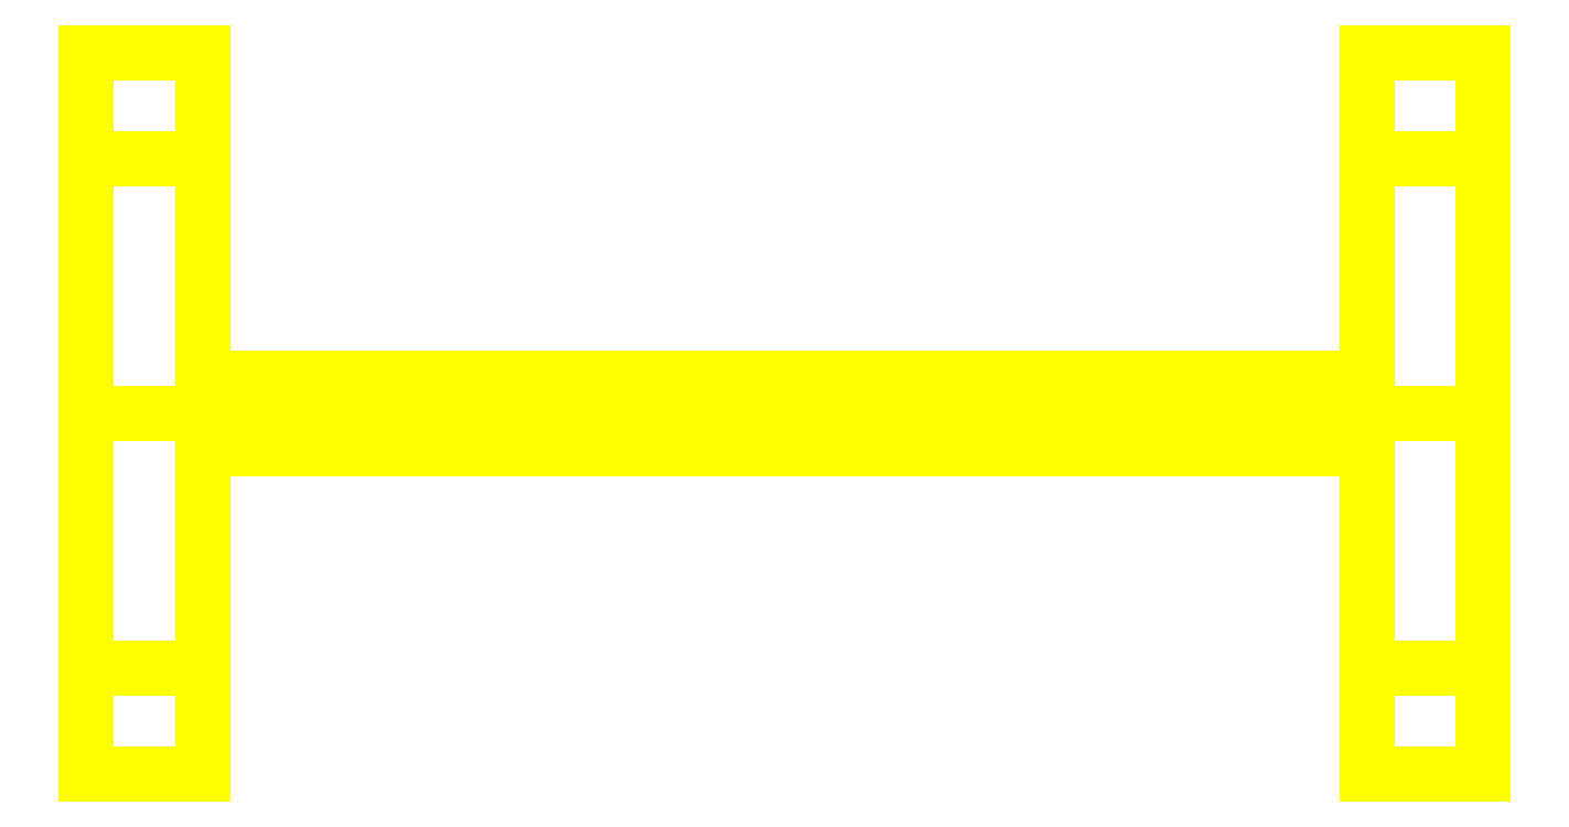
<metadata>
{"format":"dxf","ext":"dxf","renderer":"ezdxf+matplotlib","layout":"modelspace","background":"white","min_lineweight":24,"dpi":150}
</metadata>
<code>
0
SECTION
2
ENTITIES
0
3DFACE
8
WHEELS
10
-0.5
20
-0.31
30
1e-16
11
-0.5
21
-0.2192
31
0.2192
12
-0.6
22
-0.2192
32
0.2192
13
-0.6
23
-0.31
33
1e-16
0
3DFACE
8
WHEELS
10
-0.5
20
-0.2192
30
0.2192
11
-0.5
21
0
31
0.31
12
-0.6
22
0
32
0.31
13
-0.6
23
-0.2192
33
0.2192
0
3DFACE
8
WHEELS
10
-0.5
20
0
30
0.31
11
-0.5
21
0.2192
31
0.2192
12
-0.6
22
0.2192
32
0.2192
13
-0.6
23
0
33
0.31
0
3DFACE
8
WHEELS
10
-0.5
20
0.2192
30
0.2192
11
-0.5
21
0.31
31
1e-16
12
-0.6
22
0.31
32
1e-16
13
-0.6
23
0.2192
33
0.2192
0
3DFACE
8
WHEELS
10
-0.5
20
0.31
30
1e-16
11
-0.5
21
0.2192
31
-0.2192
12
-0.6
22
0.2192
32
-0.2192
13
-0.6
23
0.31
33
1e-16
0
3DFACE
8
WHEELS
10
-0.5
20
0.2192
30
-0.2192
11
-0.5
21
0
31
-0.31
12
-0.6
22
0
32
-0.31
13
-0.6
23
0.2192
33
-0.2192
0
3DFACE
8
WHEELS
10
-0.5
20
0
30
-0.31
11
-0.5
21
-0.2192
31
-0.2192
12
-0.6
22
-0.2192
32
-0.2192
13
-0.6
23
0
33
-0.31
0
3DFACE
8
WHEELS
10
-0.5
20
-0.2192
30
-0.2192
11
-0.5
21
-0.31
31
1e-16
12
-0.6
22
-0.31
32
1e-16
13
-0.6
23
-0.2192
33
-0.2192
0
3DFACE
8
WHEELS
10
0.5
20
-0.03
30
1e-16
11
0.5
21
-0.015
31
0.02598
12
-0.5
22
-0.015
32
0.02598
13
-0.5
23
-0.03
33
1e-16
0
3DFACE
8
WHEELS
10
0.5
20
-0.015
30
0.02598
11
0.5
21
0.015
31
0.02598
12
-0.5
22
0.015
32
0.02598
13
-0.5
23
-0.015
33
0.02598
0
3DFACE
8
WHEELS
10
0.5
20
0.015
30
0.02598
11
0.5
21
0.03
31
1e-16
12
-0.5
22
0.03
32
1e-16
13
-0.5
23
0.015
33
0.02598
0
3DFACE
8
WHEELS
10
0.5
20
0.03
30
1e-16
11
0.5
21
0.015
31
-0.02598
12
-0.5
22
0.015
32
-0.02598
13
-0.5
23
0.03
33
1e-16
0
3DFACE
8
WHEELS
10
0.5
20
0.015
30
-0.02598
11
0.5
21
-0.015
31
-0.02598
12
-0.5
22
-0.015
32
-0.02598
13
-0.5
23
0.015
33
-0.02598
0
3DFACE
8
WHEELS
10
0.5
20
-0.015
30
-0.02598
11
0.5
21
-0.03
31
1e-16
12
-0.5
22
-0.03
32
1e-16
13
-0.5
23
-0.015
33
-0.02598
0
3DFACE
8
WHEELS
10
-0.6
20
-0.2192
30
0.2192
11
-0.6
21
0
31
0.31
12
-0.6
22
0.2192
32
0.2192
13
-0.6
23
-0.31
33
1e-16
0
3DFACE
8
WHEELS
10
-0.6
20
-0.31
30
1e-16
11
-0.6
21
0.2192
31
0.2192
12
-0.6
22
0.31
32
1e-16
13
-0.6
23
-0.2192
33
-0.2192
0
3DFACE
8
WHEELS
10
-0.6
20
-0.2192
30
-0.2192
11
-0.6
21
0.31
31
1e-16
12
-0.6
22
0.2192
32
-0.2192
13
-0.6
23
0
33
-0.31
0
3DFACE
8
WHEELS
10
-0.5
20
0.31
30
1e-16
11
-0.5
21
-0.2192
31
-0.2192
12
-0.5
22
0
32
-0.31
13
-0.5
23
0.2192
33
-0.2192
0
3DFACE
8
WHEELS
10
-0.5
20
0.2192
30
0.2192
11
-0.5
21
-0.31
31
1e-16
12
-0.5
22
-0.2192
32
-0.2192
13
-0.5
23
0.31
33
1e-16
0
3DFACE
8
WHEELS
10
-0.5
20
0
30
0.31
11
-0.5
21
-0.2192
31
0.2192
12
-0.5
22
-0.31
32
1e-16
13
-0.5
23
0.2192
33
0.2192
0
3DFACE
8
WHEELS
10
0.6
20
0
30
0.31
11
0.6
21
-0.2192
31
0.2192
12
0.6
22
-0.31
32
1e-16
13
0.6
23
0.2192
33
0.2192
0
3DFACE
8
WHEELS
10
0.6
20
0.2192
30
0.2192
11
0.6
21
-0.31
31
1e-16
12
0.6
22
-0.2192
32
-0.2192
13
0.6
23
0.31
33
1e-16
0
3DFACE
8
WHEELS
10
0.5
20
-0.31
30
1e-16
11
0.5
21
0.2192
31
0.2192
12
0.5
22
0.31
32
1e-16
13
0.5
23
-0.2192
33
-0.2192
0
3DFACE
8
WHEELS
10
0.5
20
-0.2192
30
0.2192
11
0.5
21
0
31
0.31
12
0.5
22
0.2192
32
0.2192
13
0.5
23
-0.31
33
1e-16
0
3DFACE
8
WHEELS
10
0.6
20
0.2192
30
0.2192
11
0.6
21
0.31
31
1e-16
12
0.5
22
0.31
32
1e-16
13
0.5
23
0.2192
33
0.2192
0
3DFACE
8
WHEELS
10
0.6
20
-0.31
30
1e-16
11
0.6
21
-0.2192
31
0.2192
12
0.5
22
-0.2192
32
0.2192
13
0.5
23
-0.31
33
1e-16
0
3DFACE
8
WHEELS
10
0.6
20
0.31
30
1e-16
11
0.6
21
-0.2192
31
-0.2192
12
0.6
22
0
32
-0.31
13
0.6
23
0.2192
33
-0.2192
0
3DFACE
8
WHEELS
10
0.5
20
-0.2192
30
-0.2192
11
0.5
21
0.31
31
1e-16
12
0.5
22
0.2192
32
-0.2192
13
0.5
23
0
33
-0.31
0
3DFACE
8
WHEELS
10
0.6
20
-0.2192
30
-0.2192
11
0.6
21
-0.31
31
1e-16
12
0.5
22
-0.31
32
1e-16
13
0.5
23
-0.2192
33
-0.2192
0
3DFACE
8
WHEELS
10
0.6
20
0.31
30
1e-16
11
0.6
21
0.2192
31
-0.2192
12
0.5
22
0.2192
32
-0.2192
13
0.5
23
0.31
33
1e-16
0
3DFACE
8
WHEELS
10
0.6
20
0
30
-0.31
11
0.6
21
-0.2192
31
-0.2192
12
0.5
22
-0.2192
32
-0.2192
13
0.5
23
0
33
-0.31
0
3DFACE
8
WHEELS
10
0.6
20
0.2192
30
-0.2192
11
0.6
21
0
31
-0.31
12
0.5
22
0
32
-0.31
13
0.5
23
0.2192
33
-0.2192
0
3DFACE
8
WHEELS
10
0.6
20
0
30
0.31
11
0.6
21
0.2192
31
0.2192
12
0.5
22
0.2192
32
0.2192
13
0.5
23
0
33
0.31
0
3DFACE
8
WHEELS
10
0.6
20
-0.2192
30
0.2192
11
0.6
21
0
31
0.31
12
0.5
22
0
32
0.31
13
0.5
23
-0.2192
33
0.2192
0
VIEWPORT
8
0
10
144.7
20
101.2
30
0
40
391.1
41
222.2
68
     2
69
     1
0
VIEWPORT
8
0
10
139.2
20
100.8
30
0
40
222.8
41
161.3
68
     1
69
     2
0
ENDSEC
0
EOF

</code>
